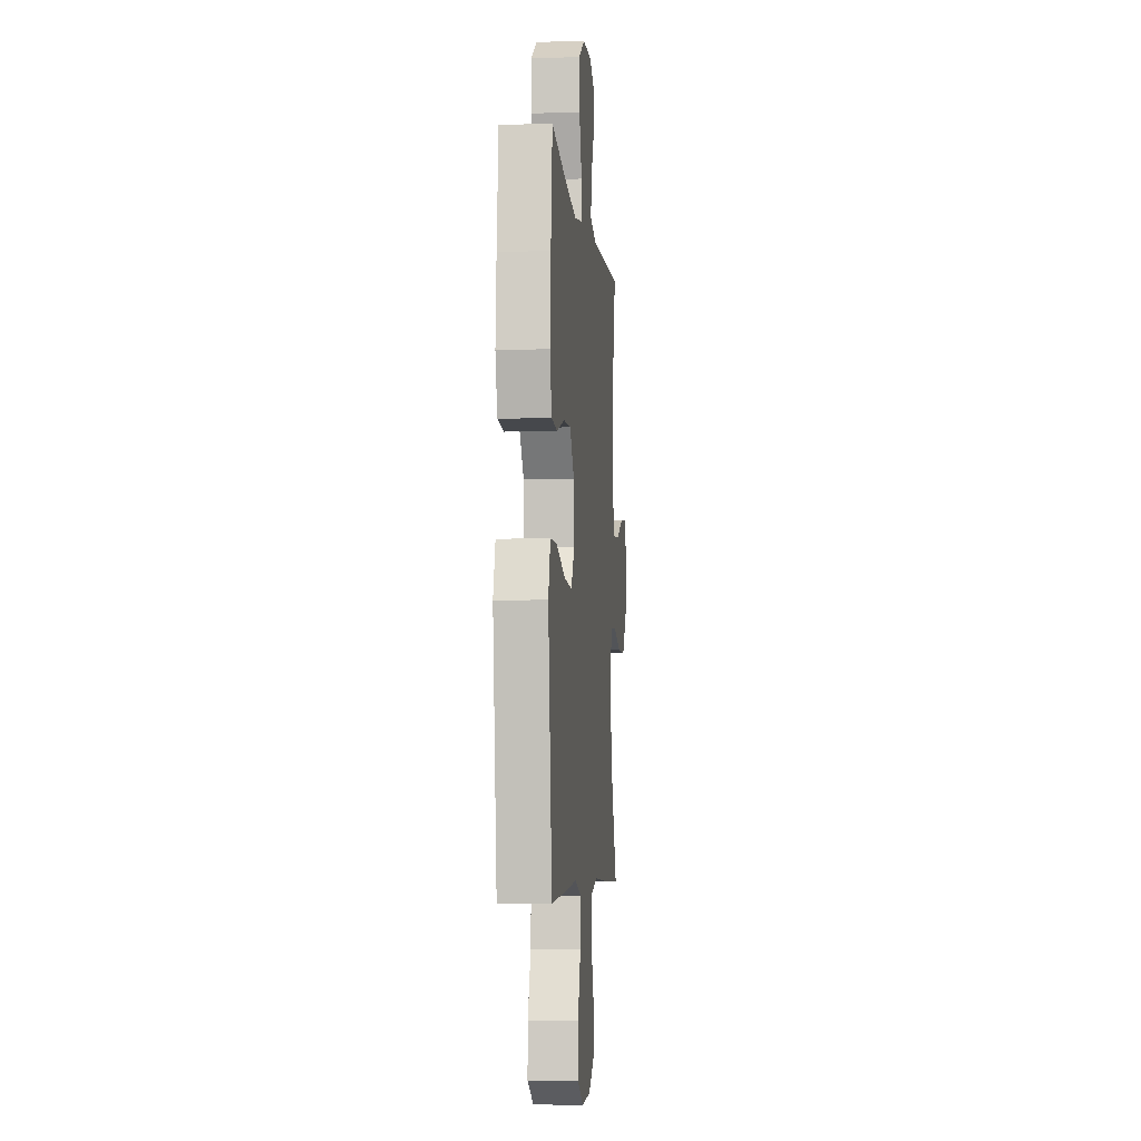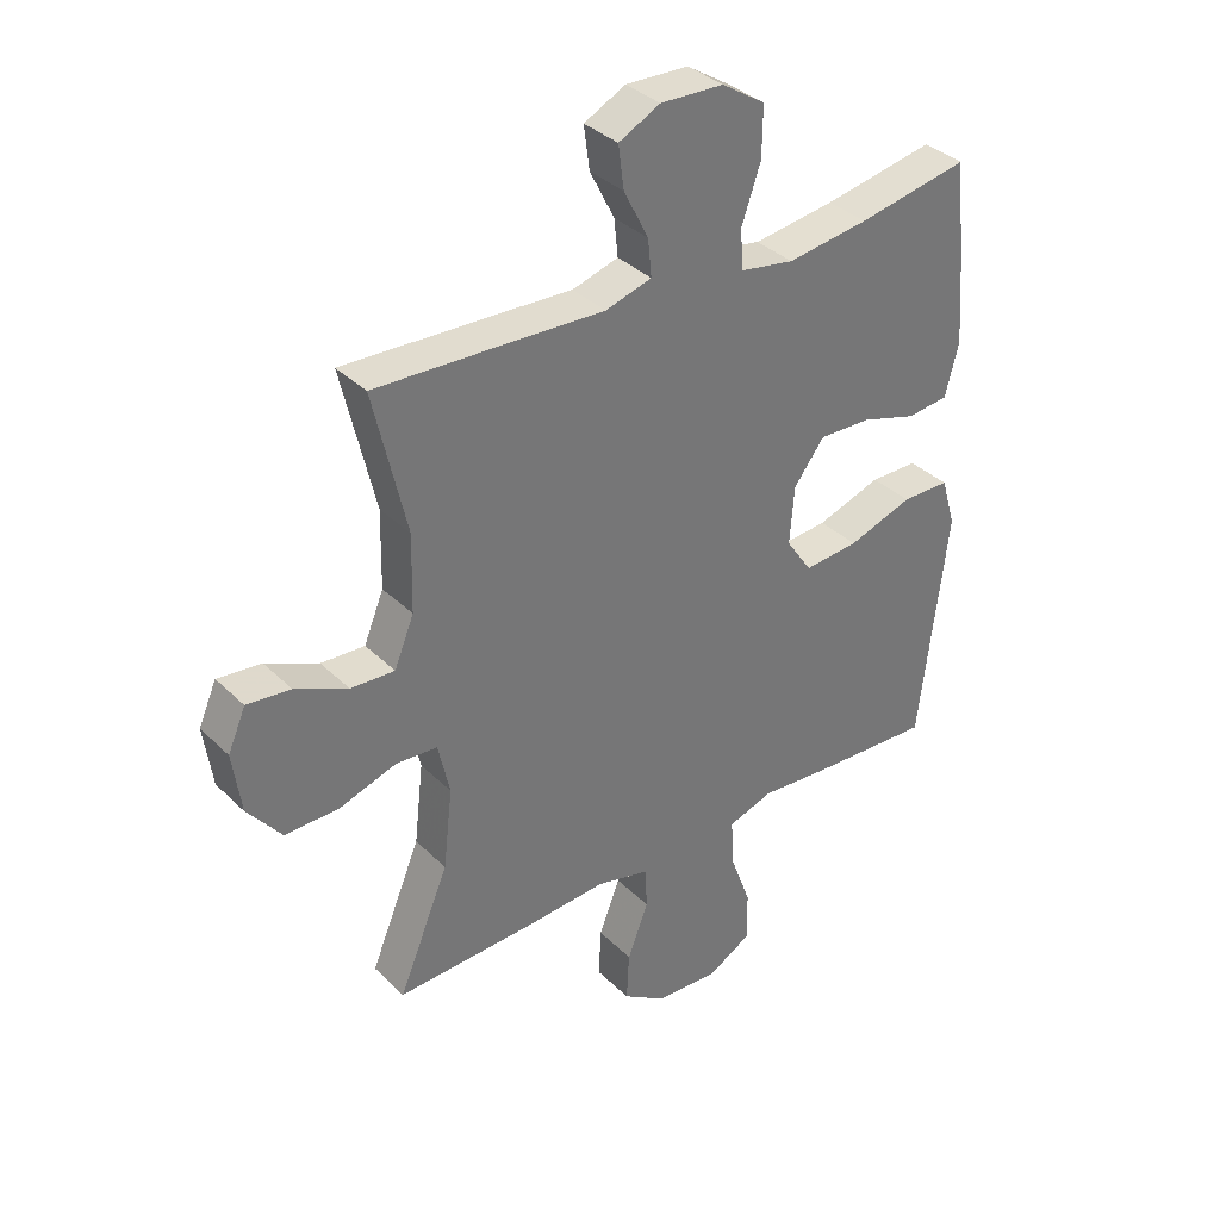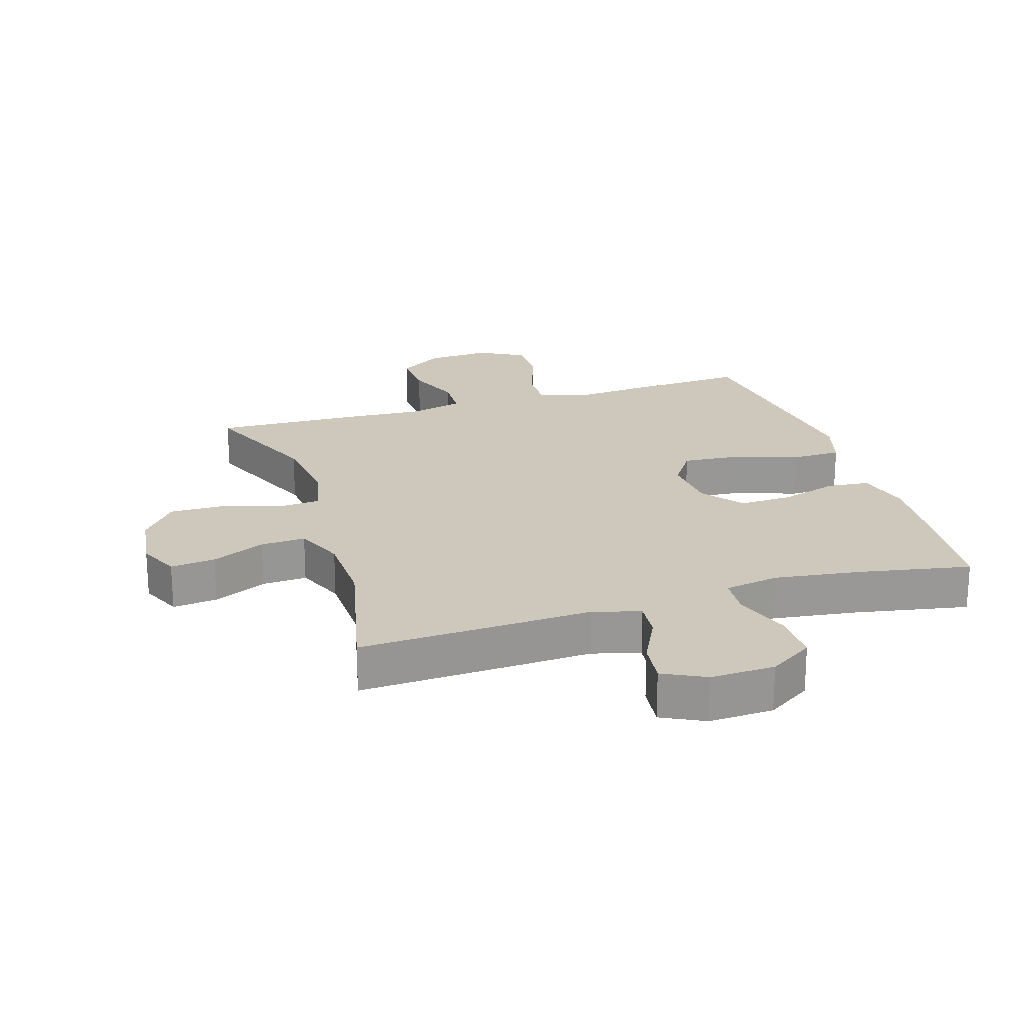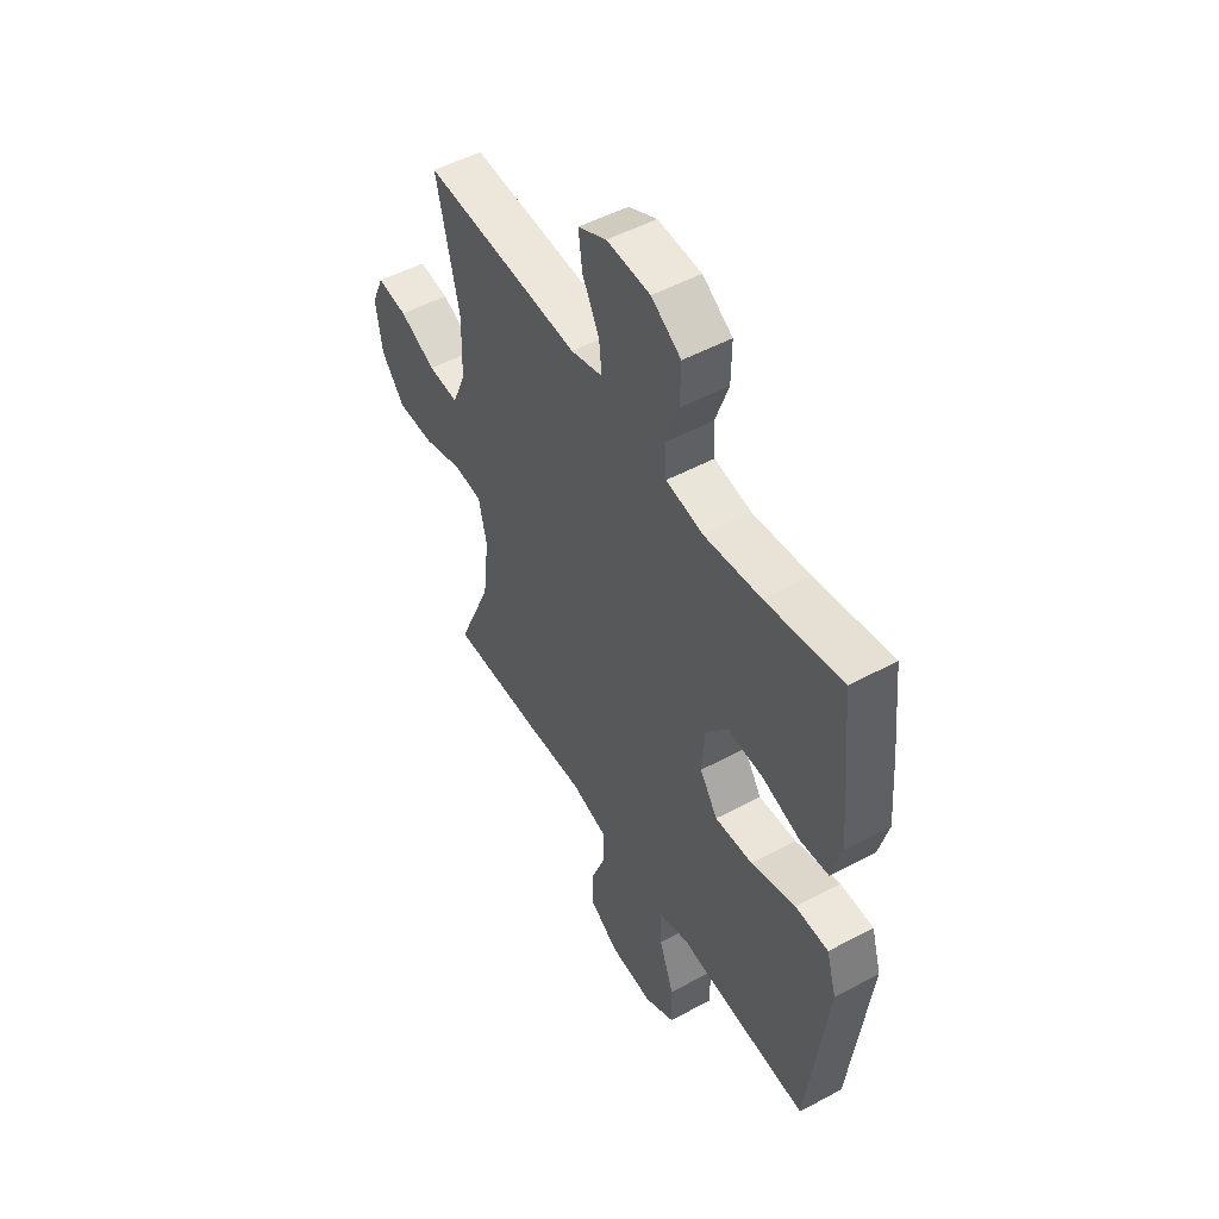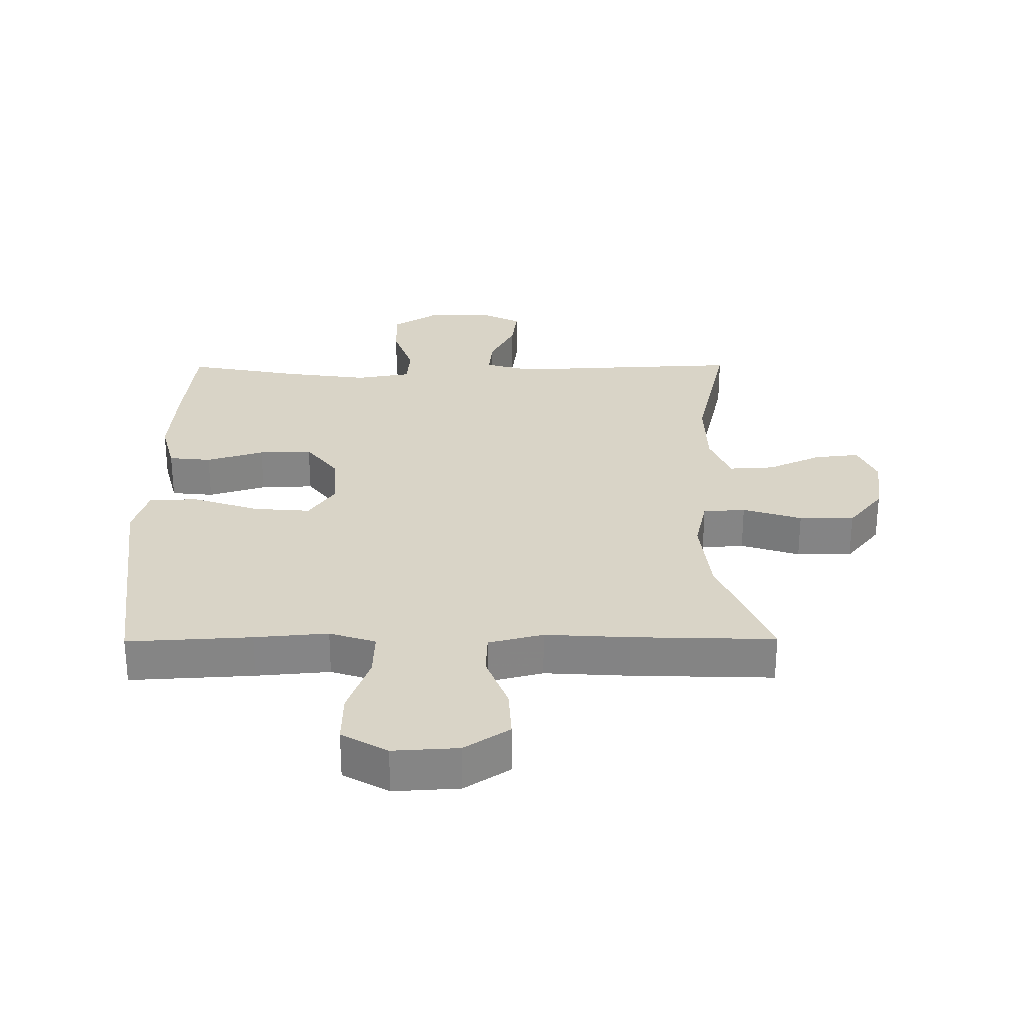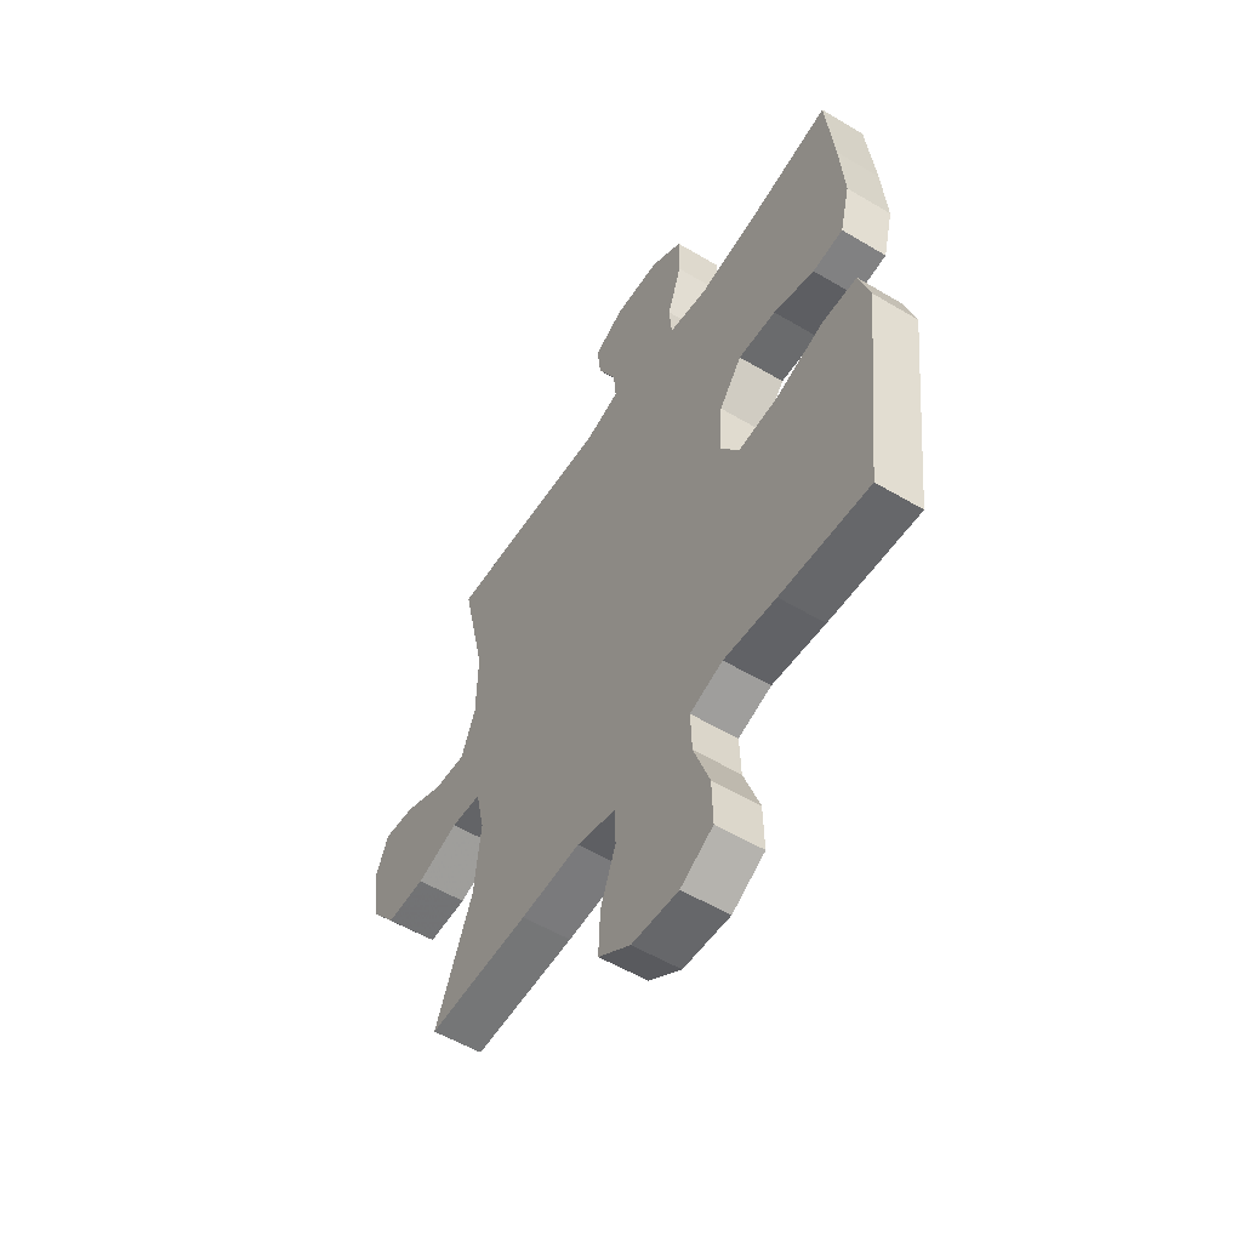
<metadata>
{"format":"obj","ext":"obj","renderer":"f3d","projection":"perspective","resolution":1024,"background":"white","views":[{"elev":-5.3,"azim":95.6,"up":"+Z"},{"elev":35.5,"azim":-38.3,"up":"+Z"},{"elev":21.8,"azim":-17.5,"up":"+Y"},{"elev":51.2,"azim":59.7,"up":"+Z"},{"elev":28.5,"azim":179.6,"up":"+Y"},{"elev":-55.1,"azim":57.9,"up":"+Z"}]}
</metadata>
<code>
v 0.5 0.07 0.5
v 0.518 0.07 0.329
v 0.528 0.07 0.2
v 0.506 0.07 0.115
v 0.439 0.07 0.108
v 0.348 0.07 0.136
v 0.264 0.07 0.139
v 0.214 0.07 0.074
v 0.207 0.07 -0.02
v 0.249 0.07 -0.082
v 0.338 0.07 -0.075
v 0.443 0.07 -0.04
v 0.521 0.07 -0.041
v 0.545 0.07 -0.121
v 0.53 0.07 -0.246
v 0.5 0.07 -0.5
v 0.304 0.07 -0.489
v 0.188 0.07 -0.479
v 0.115 0.07 -0.503
v 0.118 0.07 -0.577
v 0.153 0.07 -0.673
v 0.155 0.07 -0.755
v 0.083 0.07 -0.796
v -0.02 0.07 -0.79
v -0.091 0.07 -0.743
v -0.087 0.07 -0.663
v -0.053 0.07 -0.574
v -0.056 0.07 -0.507
v -0.142 0.07 -0.485
v -0.275 0.07 -0.493
v -0.5 0.07 -0.5
v -0.418 0.07 -0.304
v -0.403 0.07 -0.174
v -0.422 0.07 -0.089
v -0.489 0.07 -0.084
v -0.582 0.07 -0.114
v -0.669 0.07 -0.115
v -0.724 0.07 -0.046
v -0.738 0.07 0.053
v -0.709 0.07 0.119
v -0.638 0.07 0.111
v -0.553 0.07 0.072
v -0.482 0.07 0.068
v -0.45 0.07 0.146
v -0.447 0.07 0.27
v -0.5 0.07 0.5
v -0.252 0.07 0.489
v -0.131 0.07 0.483
v -0.056 0.07 0.505
v -0.062 0.07 0.565
v -0.102 0.07 0.644
v -0.111 0.07 0.713
v -0.044 0.07 0.747
v 0.058 0.07 0.743
v 0.128 0.07 0.698
v 0.127 0.07 0.617
v 0.096 0.07 0.527
v 0.101 0.07 0.463
v 0.188 0.07 0.448
v 0.32 0.07 0.466
v 0.5 0 0.5
v 0.518 0 0.329
v 0.528 0 0.2
v 0.506 0 0.115
v 0.439 0 0.108
v 0.348 0 0.136
v 0.264 0 0.139
v 0.214 0 0.074
v 0.207 0 -0.02
v 0.249 0 -0.082
v 0.338 0 -0.075
v 0.443 0 -0.04
v 0.521 0 -0.041
v 0.545 0 -0.121
v 0.53 0 -0.246
v 0.5 0 -0.5
v 0.304 0 -0.489
v 0.188 0 -0.479
v 0.115 0 -0.503
v 0.118 0 -0.577
v 0.153 0 -0.673
v 0.155 0 -0.755
v 0.083 0 -0.796
v -0.02 0 -0.79
v -0.091 0 -0.743
v -0.087 0 -0.663
v -0.053 0 -0.574
v -0.056 0 -0.507
v -0.142 0 -0.485
v -0.275 0 -0.493
v -0.5 0 -0.5
v -0.418 0 -0.304
v -0.403 0 -0.174
v -0.422 0 -0.089
v -0.489 0 -0.084
v -0.582 0 -0.114
v -0.669 0 -0.115
v -0.724 0 -0.046
v -0.738 0 0.053
v -0.709 0 0.119
v -0.638 0 0.111
v -0.553 0 0.072
v -0.482 0 0.068
v -0.45 0 0.146
v -0.447 0 0.27
v -0.5 0 0.5
v -0.252 0 0.489
v -0.131 0 0.483
v -0.056 0 0.505
v -0.062 0 0.565
v -0.102 0 0.644
v -0.111 0 0.713
v -0.044 0 0.747
v 0.058 0 0.743
v 0.128 0 0.698
v 0.127 0 0.617
v 0.096 0 0.527
v 0.101 0 0.463
v 0.188 0 0.448
v 0.32 0 0.466
f 54 55 56 57
f 54 57 58
f 53 54 58
f 50 51 52 53
f 49 50 53 58
f 48 49 58
f 45 46 47 48
f 44 45 48 58
f 43 44 58 59
f 39 40 41 42
f 39 42 43
f 38 39 43
f 35 36 37 38
f 34 35 38 43
f 29 30 31 32
f 28 29 32 33
f 24 25 26 27
f 24 27 28
f 23 24 28
f 20 21 22 23
f 19 20 23 28
f 18 19 28 33
f 15 16 17 18
f 11 12 13 14
f 10 11 14 15
f 3 4 5 6
f 3 6 7
f 60 1 2 3
f 60 3 7
f 34 43 59 60
f 34 60 7 8
f 33 34 8 9
f 10 15 18 33
f 9 10 33
f 117 116 115 114
f 118 117 114
f 118 114 113
f 113 112 111 110
f 118 113 110 109
f 118 109 108
f 108 107 106 105
f 118 108 105 104
f 119 118 104 103
f 102 101 100 99
f 103 102 99
f 103 99 98
f 98 97 96 95
f 103 98 95 94
f 92 91 90 89
f 93 92 89 88
f 87 86 85 84
f 88 87 84
f 88 84 83
f 83 82 81 80
f 88 83 80 79
f 93 88 79 78
f 78 77 76 75
f 74 73 72 71
f 75 74 71 70
f 66 65 64 63
f 67 66 63
f 63 62 61 120
f 67 63 120
f 120 119 103 94
f 68 67 120 94
f 69 68 94 93
f 93 78 75 70
f 93 70 69
f 1 61 62 2
f 2 62 63 3
f 3 63 64 4
f 4 64 65 5
f 5 65 66 6
f 6 66 67 7
f 7 67 68 8
f 8 68 69 9
f 9 69 70 10
f 10 70 71 11
f 11 71 72 12
f 12 72 73 13
f 13 73 74 14
f 14 74 75 15
f 15 75 76 16
f 16 76 77 17
f 17 77 78 18
f 18 78 79 19
f 19 79 80 20
f 20 80 81 21
f 21 81 82 22
f 22 82 83 23
f 23 83 84 24
f 24 84 85 25
f 25 85 86 26
f 26 86 87 27
f 27 87 88 28
f 28 88 89 29
f 29 89 90 30
f 30 90 91 31
f 31 91 92 32
f 32 92 93 33
f 33 93 94 34
f 34 94 95 35
f 35 95 96 36
f 36 96 97 37
f 37 97 98 38
f 38 98 99 39
f 39 99 100 40
f 40 100 101 41
f 41 101 102 42
f 42 102 103 43
f 43 103 104 44
f 44 104 105 45
f 45 105 106 46
f 46 106 107 47
f 47 107 108 48
f 48 108 109 49
f 49 109 110 50
f 50 110 111 51
f 51 111 112 52
f 52 112 113 53
f 53 113 114 54
f 54 114 115 55
f 55 115 116 56
f 56 116 117 57
f 57 117 118 58
f 58 118 119 59
f 59 119 120 60
f 60 120 61 1

</code>
